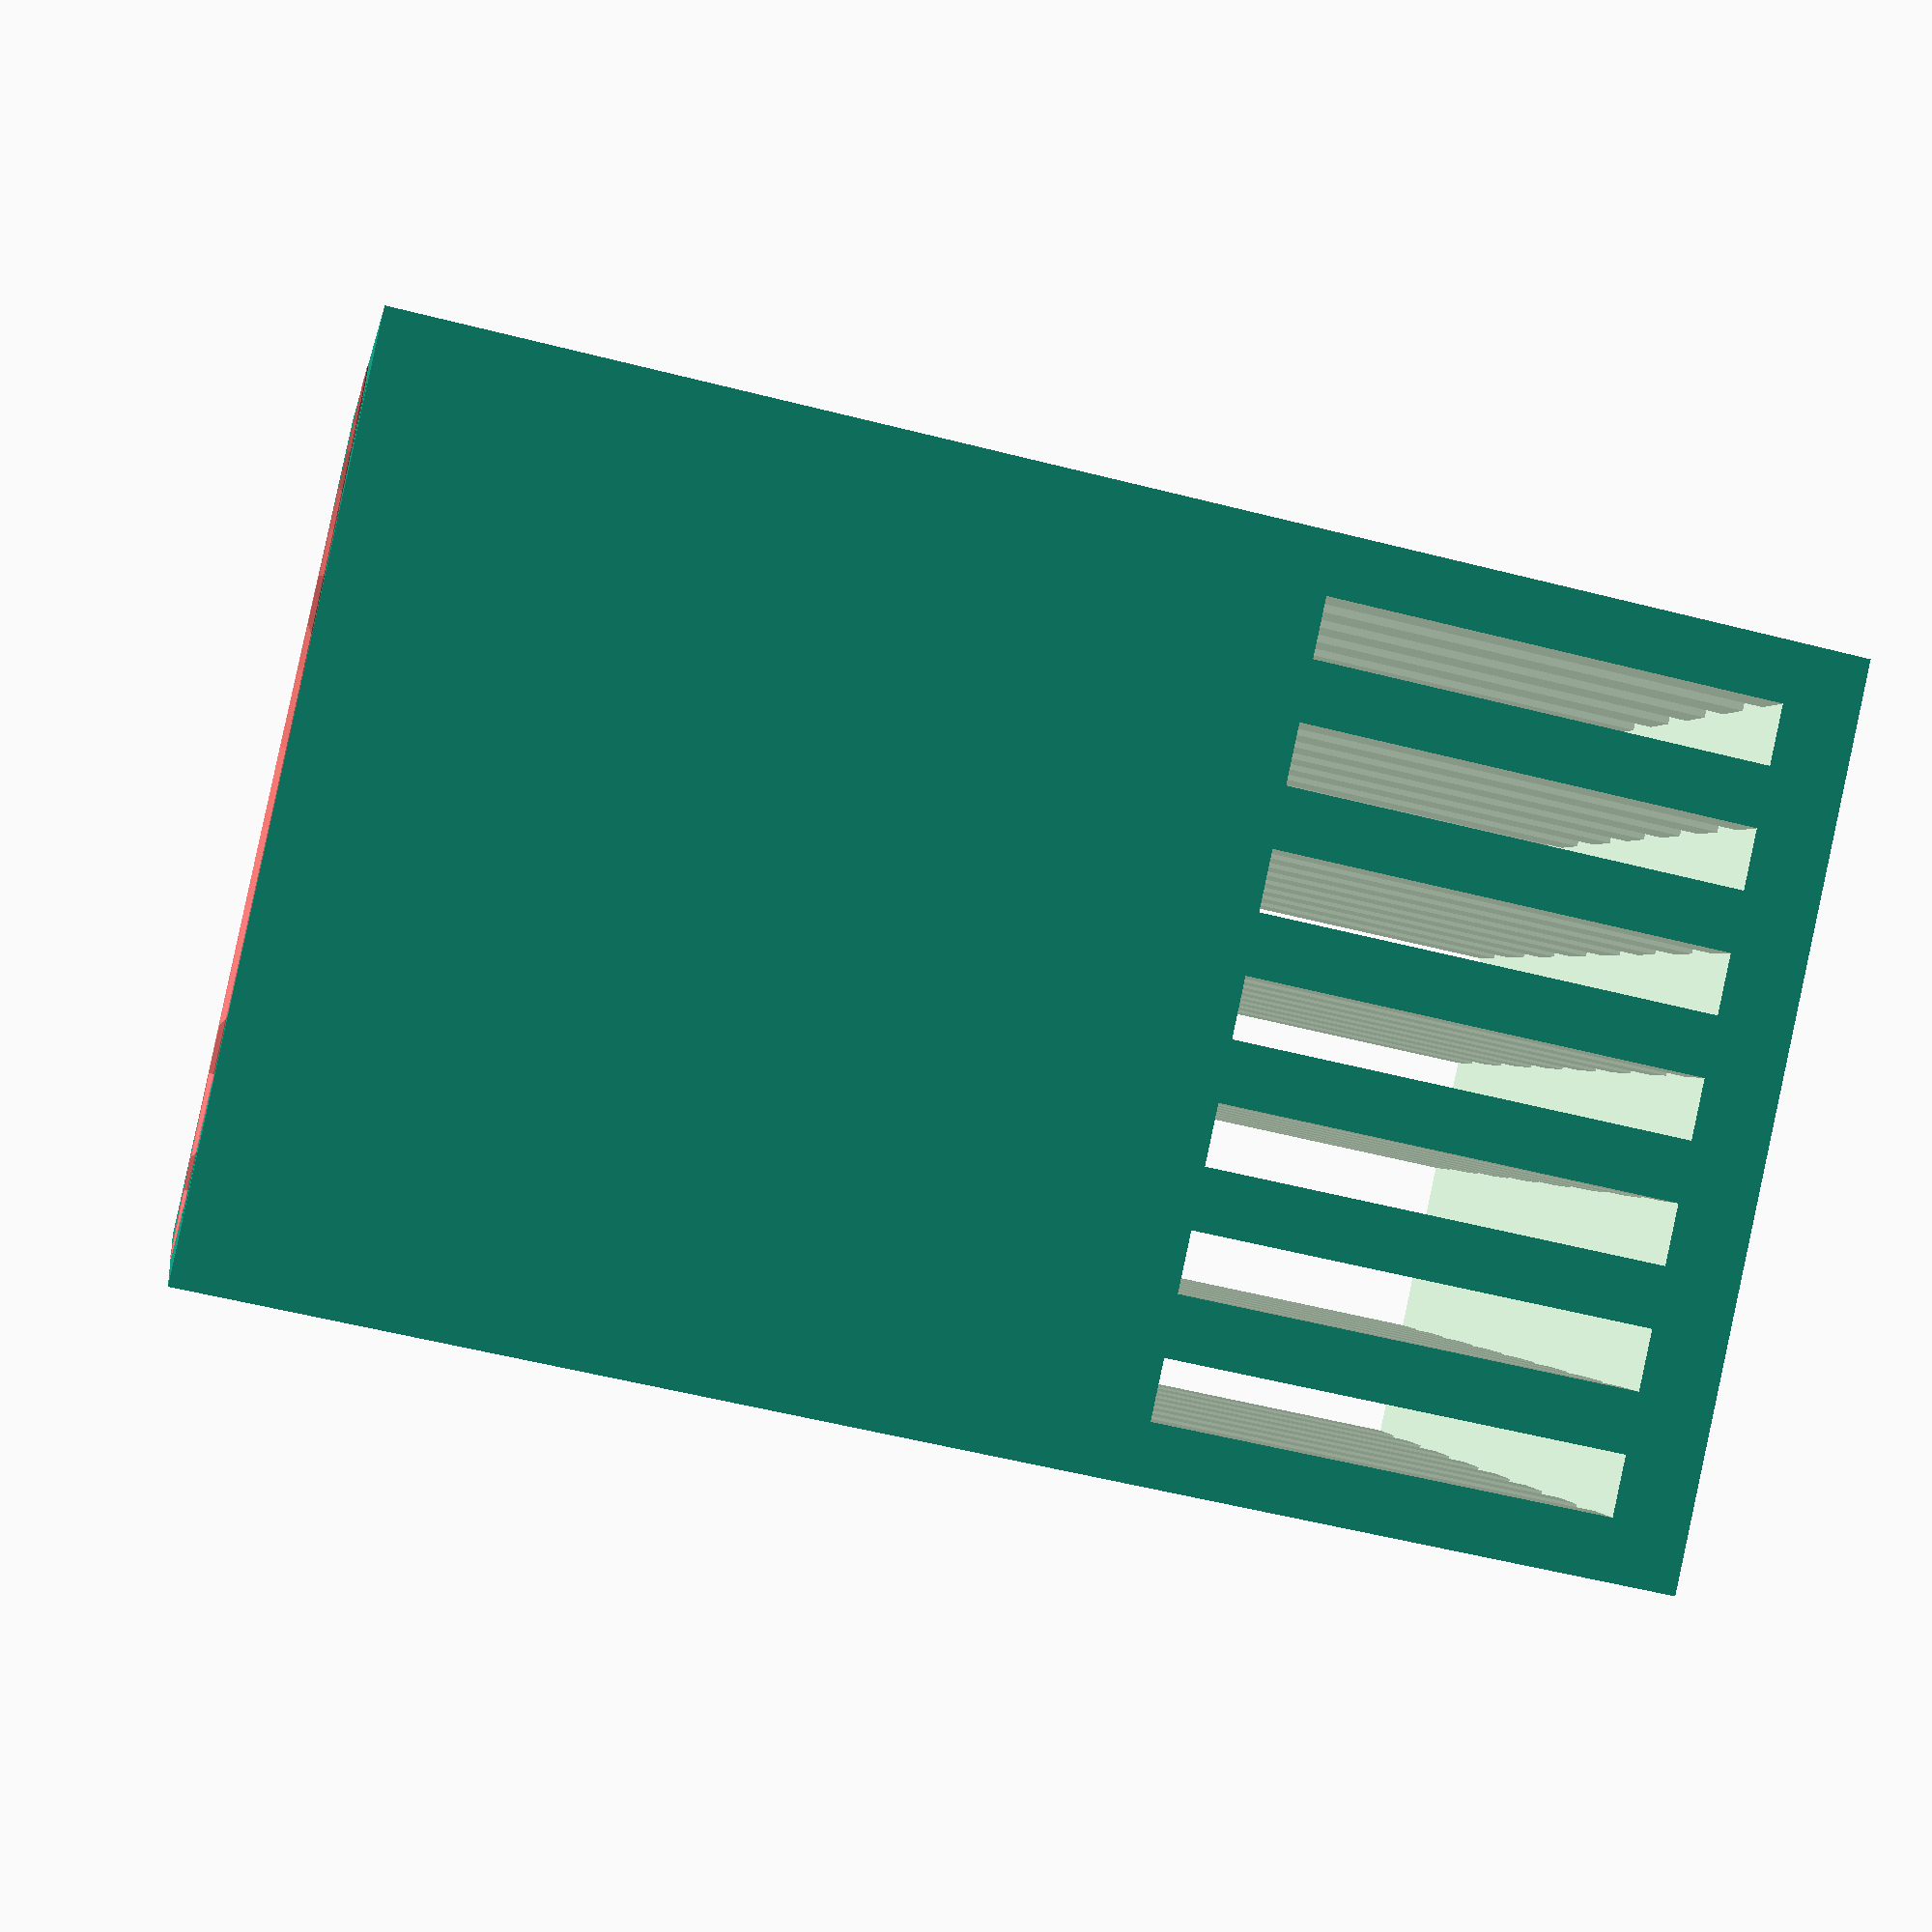
<openscad>
//
//
//

$fn = 32;

wall = 0.8;

step = 1.6;
maxX = 12;
maxY = 12;
eps = 0.01;

difference() {
    union() {
        cube( [ maxX, maxY, 5 ] );

        for( x = [0:step:maxX-wall] ) {
            translate( [ x, 0, 1 ] ) {
                cube( [ wall, maxY, 18 ] );
            }
        }
        for( y = [0:step:maxY-wall] ) {
            translate( [ 0, y, 1 ] ) {
                cube( [ maxX, wall, 18 ] );
            }
        }
    }
    for( x = [wall:step:maxX] ) {
        translate( [ x, -eps, 1 ] ) {
            cube( [ wall, maxY+2*eps, 6 ] );
        }
    }
    for( y = [wall:step:maxY] ) {
        translate( [ -eps, y, 1 ] ) {
            cube( [ maxX+2*eps, wall, 6 ] );
        }
    }
    #translate( [ maxX/2, maxY/2, 11+eps ] ) {
        cylinder( h = 8, r1 = 0, r2 = 6 );
    }
}

</openscad>
<views>
elev=54.5 azim=233.3 roll=74.8 proj=p view=solid
</views>
